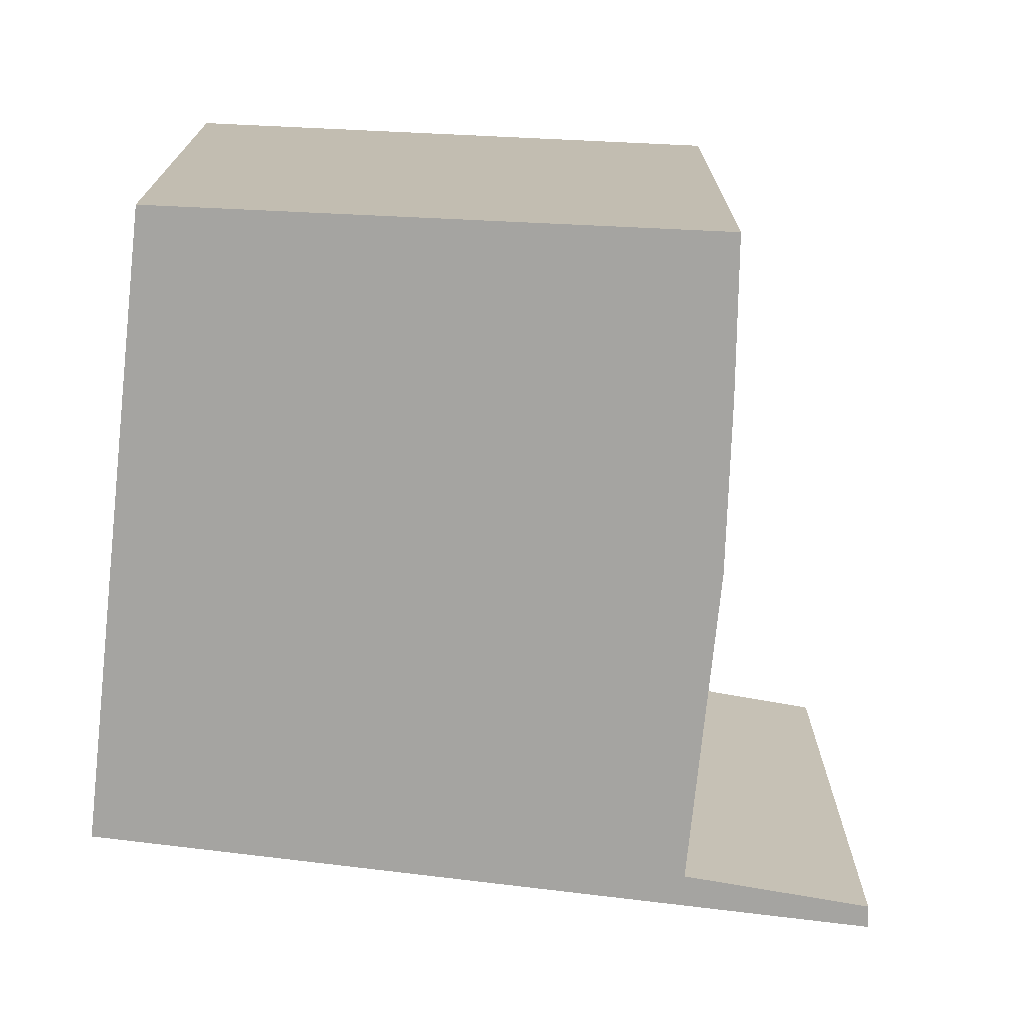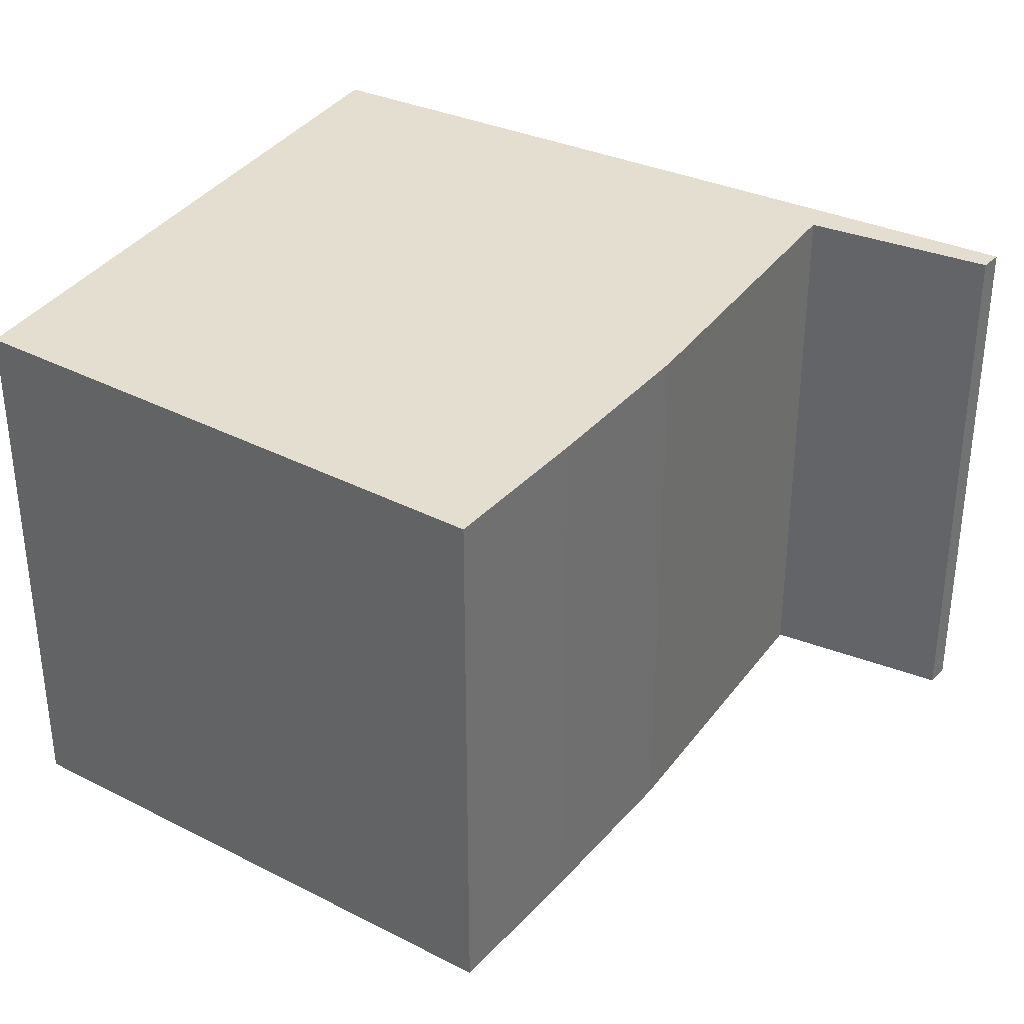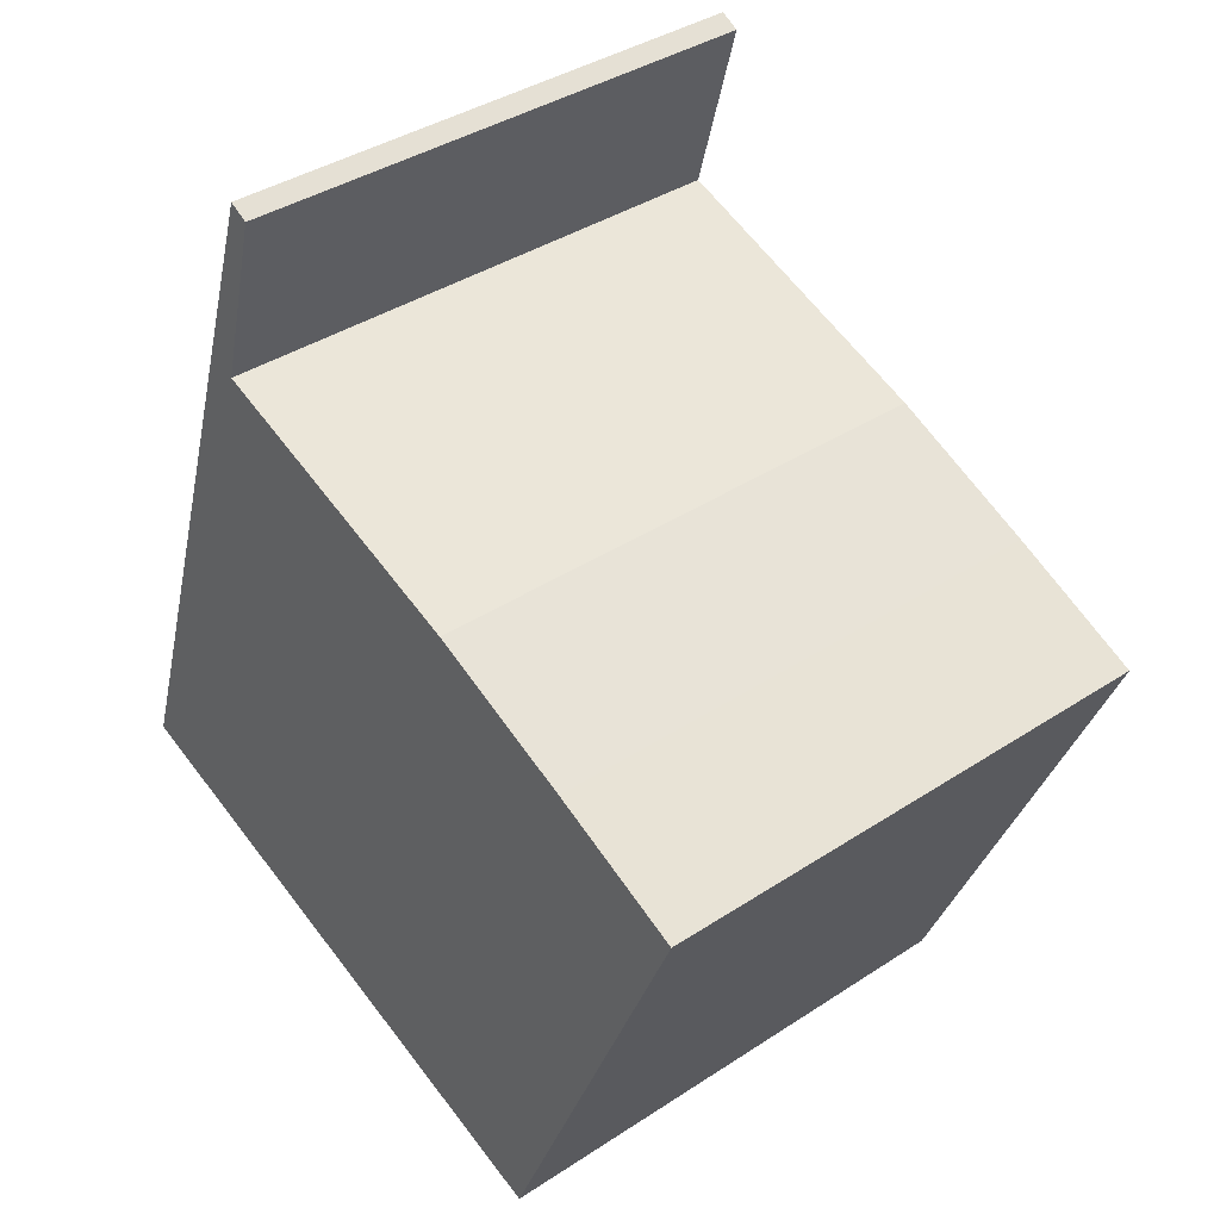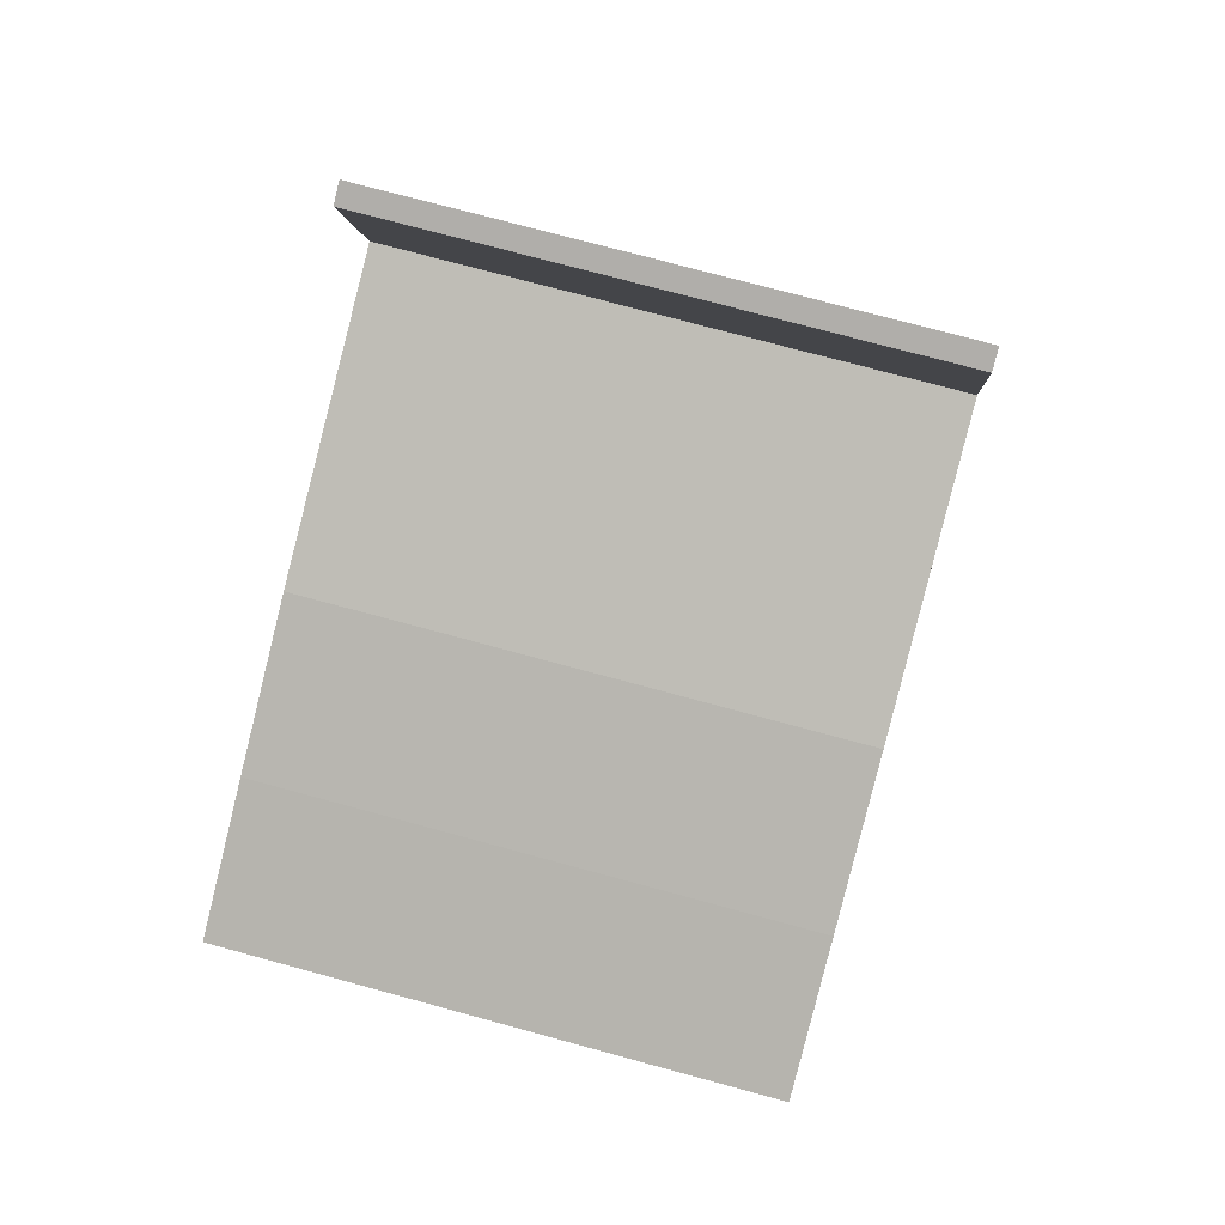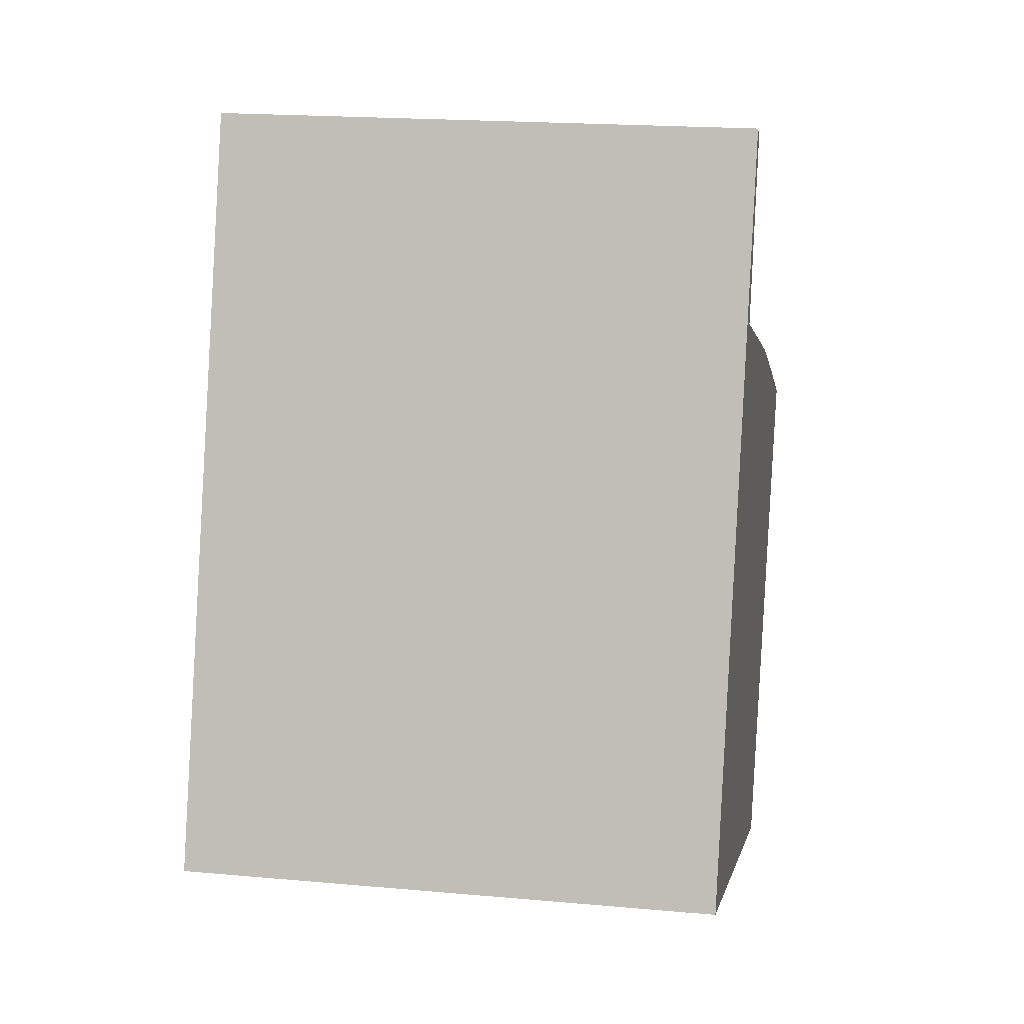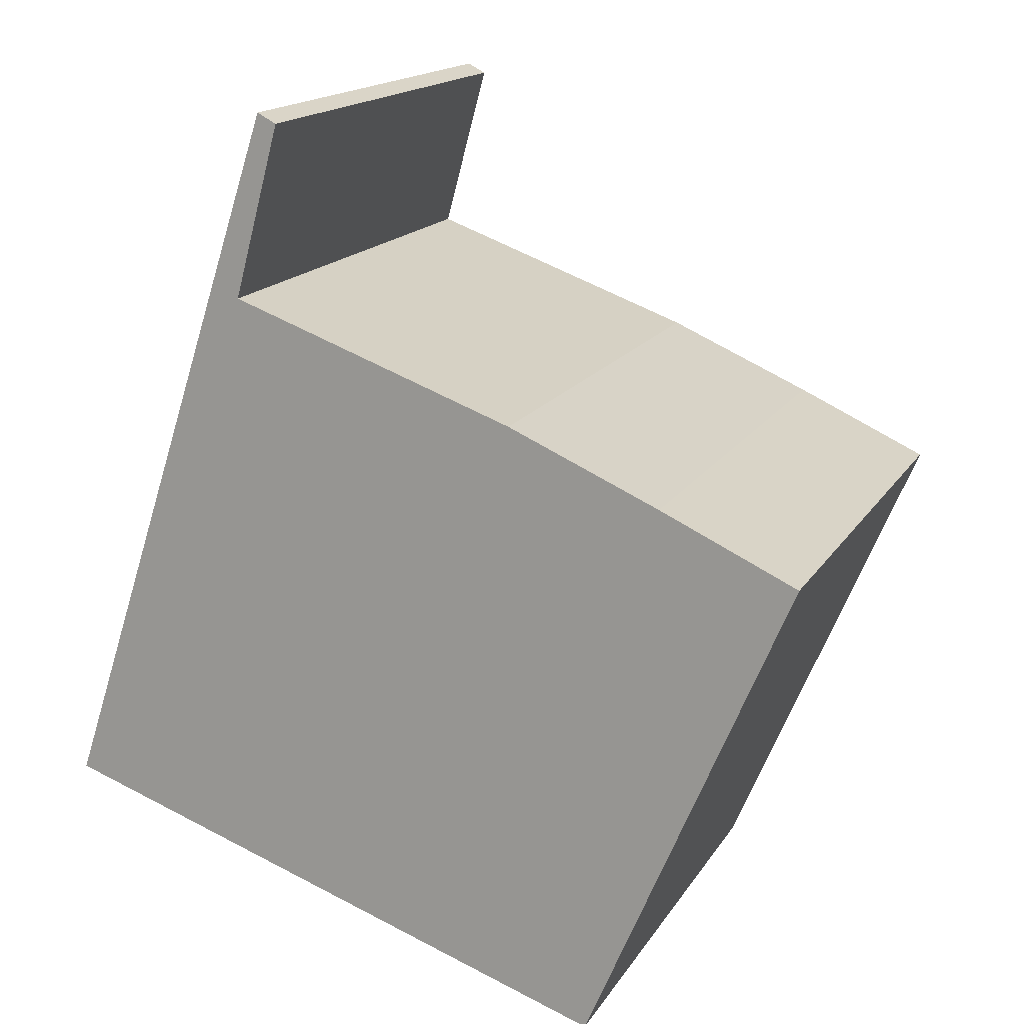
<metadata>
{"format":"obj","ext":"obj","renderer":"f3d","projection":"perspective","resolution":1024,"background":"white","views":[{"elev":-73.3,"azim":-115.4,"up":"+Y"},{"elev":35.7,"azim":-78.5,"up":"+Y"},{"elev":38.5,"azim":-129.7,"up":"+Z"},{"elev":74.3,"azim":-74.8,"up":"+Z"},{"elev":19.3,"azim":99.6,"up":"+Z"},{"elev":16.4,"azim":-158.3,"up":"+Z"}]}
</metadata>
<code>
v  4.304 2.893 -1.623
v  2.918 2.893 2.235
v  3.023 2.893 2.289
v  3.178 2.893 1.281
v  1.597 2.893 0.712
v  0.758 2.893 0.347
v  0 2.893 1.771e-16
v  1.137 2.893 -2.71
v  2.918 -1.369e-16 2.235
v  3.023 -1.402e-16 2.289
v  0 0 0
v  0.758 -2.125e-17 0.347
v  1.597 -4.36e-17 0.712
v  3.178 -7.844e-17 1.281
v  4.304 9.938e-17 -1.623
v  1.137 1.659e-16 -2.71
g defaultobject
f 1 2 3
f 2 1 4
f 4 1 5
f 5 1 6
f 6 1 7
f 7 1 8
f 9 3 2
f 3 9 10
f 11 6 7
f 6 11 12
f 12 5 6
f 5 12 13
f 13 4 5
f 4 13 14
f 10 1 3
f 1 10 15
f 15 8 1
f 8 15 16
f 16 7 8
f 7 16 11
f 14 2 4
f 2 14 9
f 15 14 16
f 14 15 10
f 16 14 11
f 14 10 9
f 14 12 11
f 12 14 13

</code>
